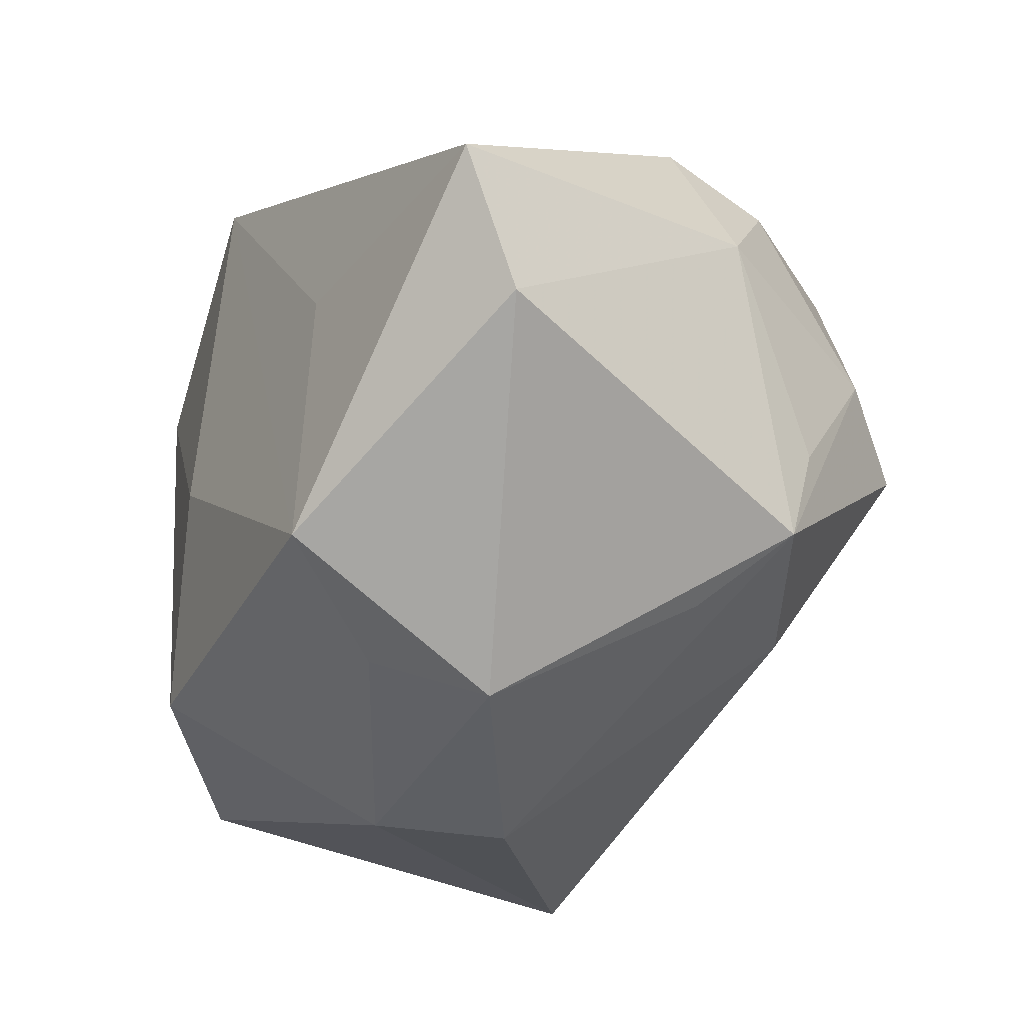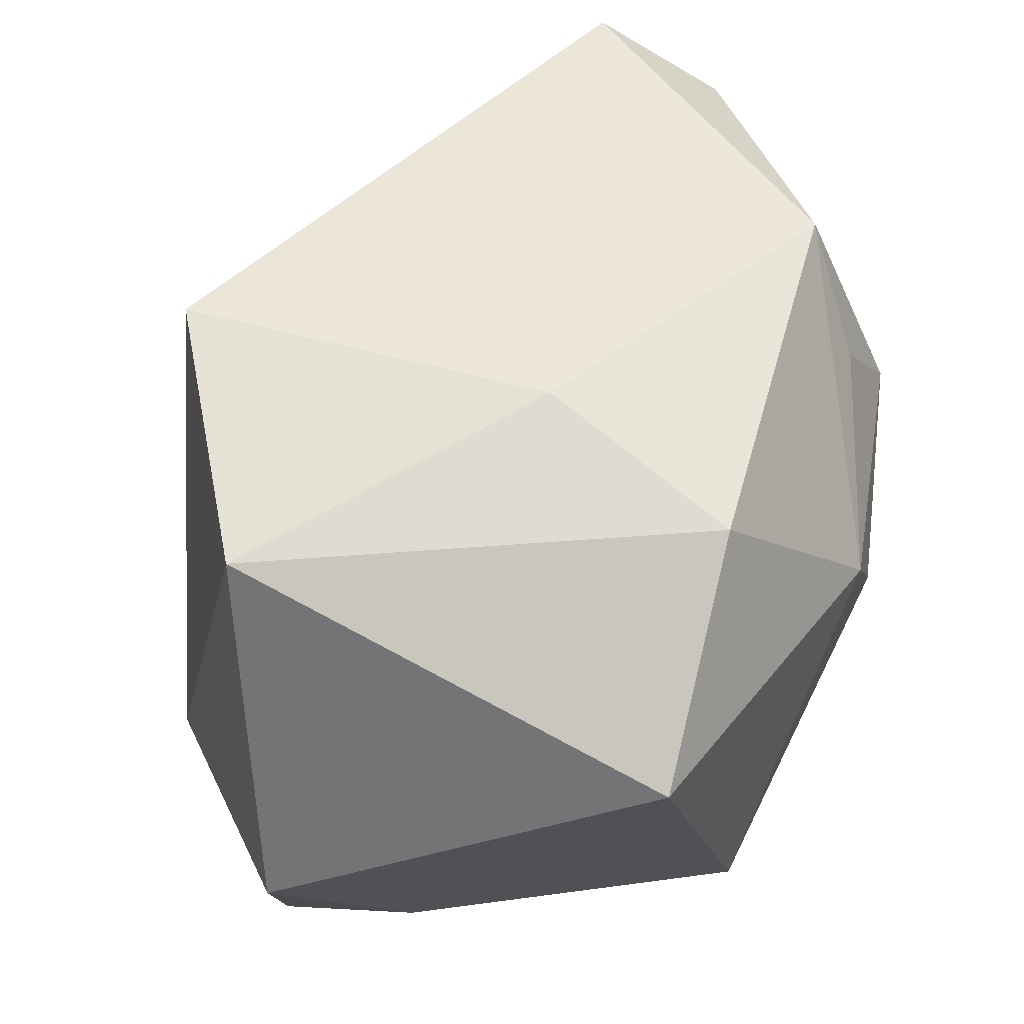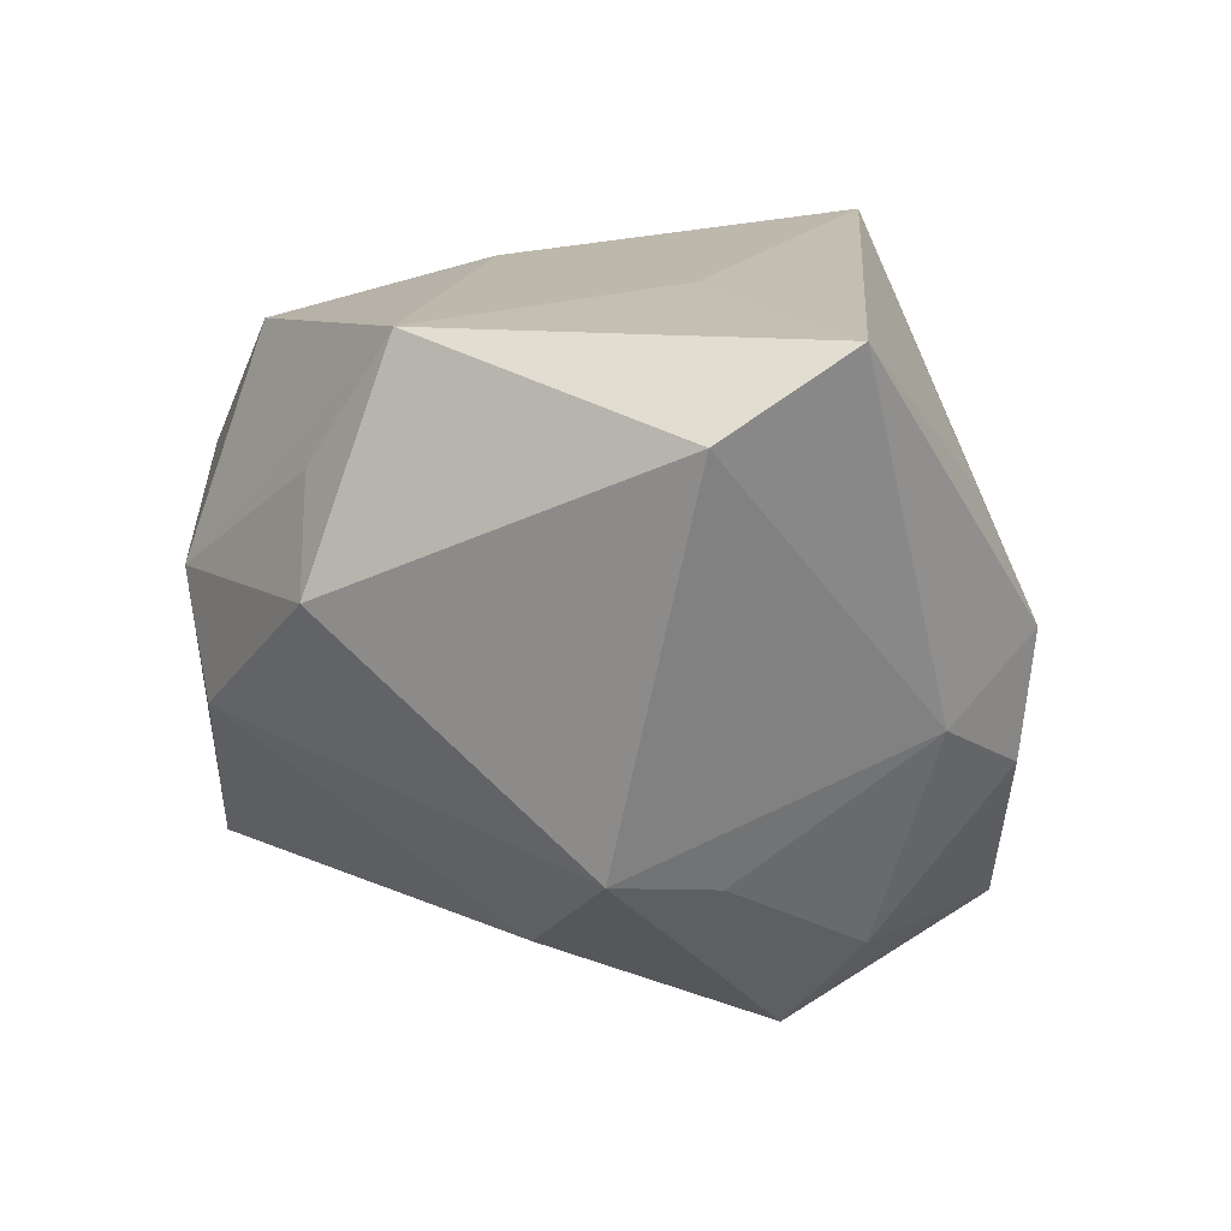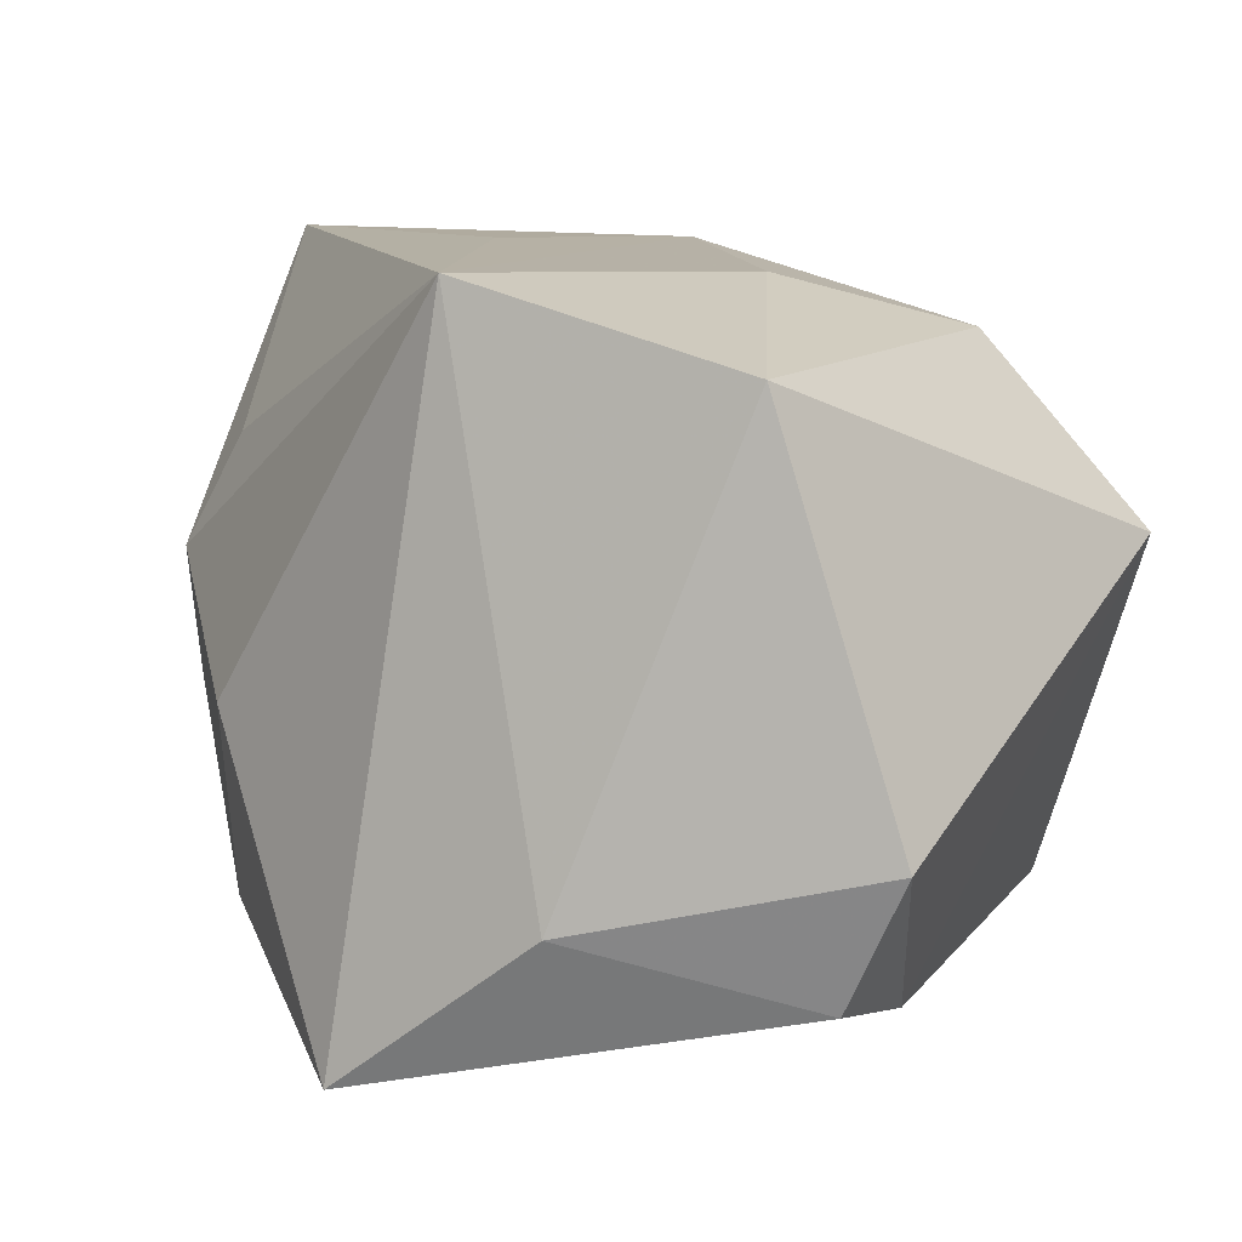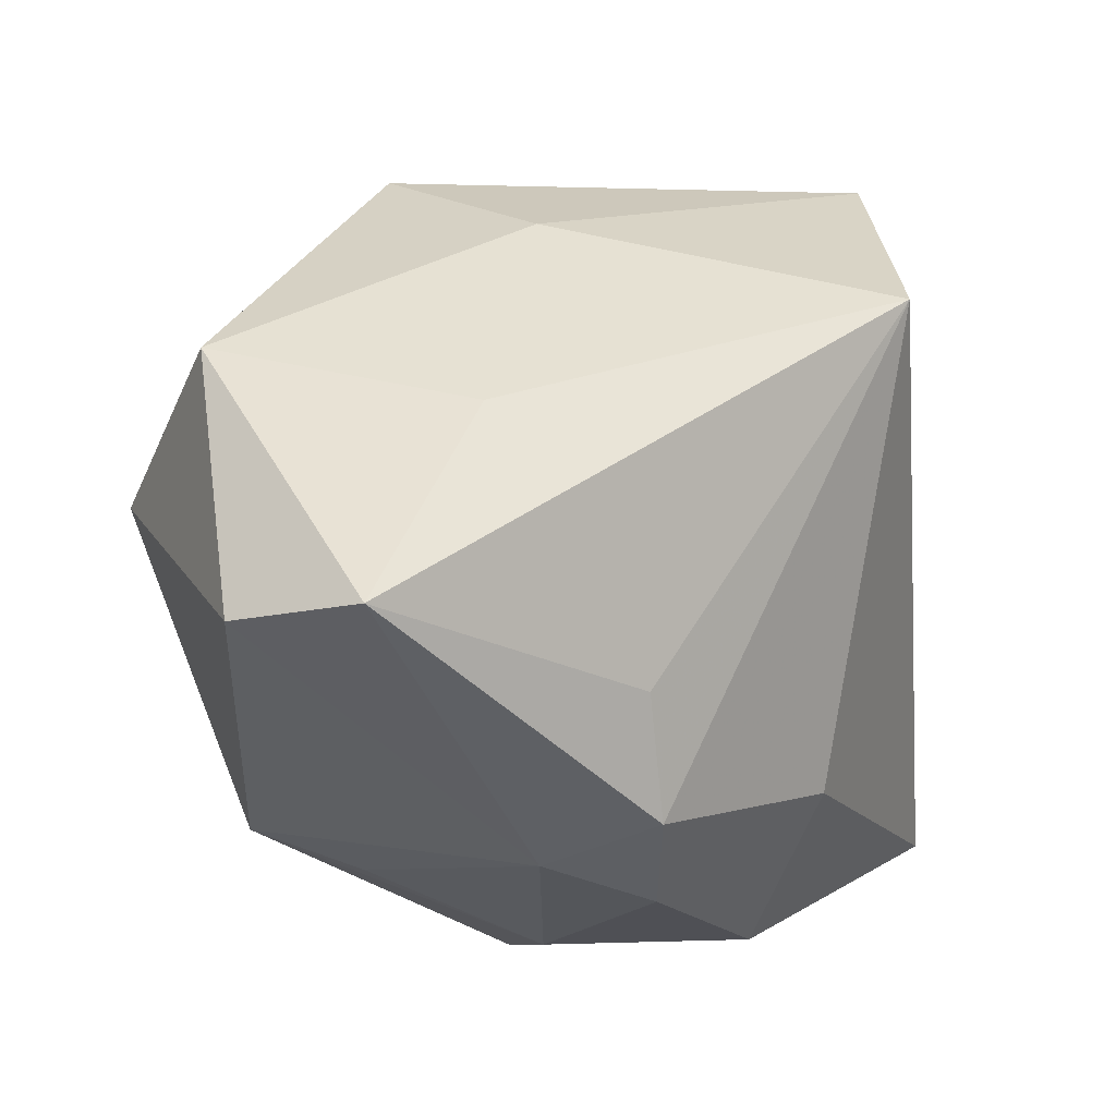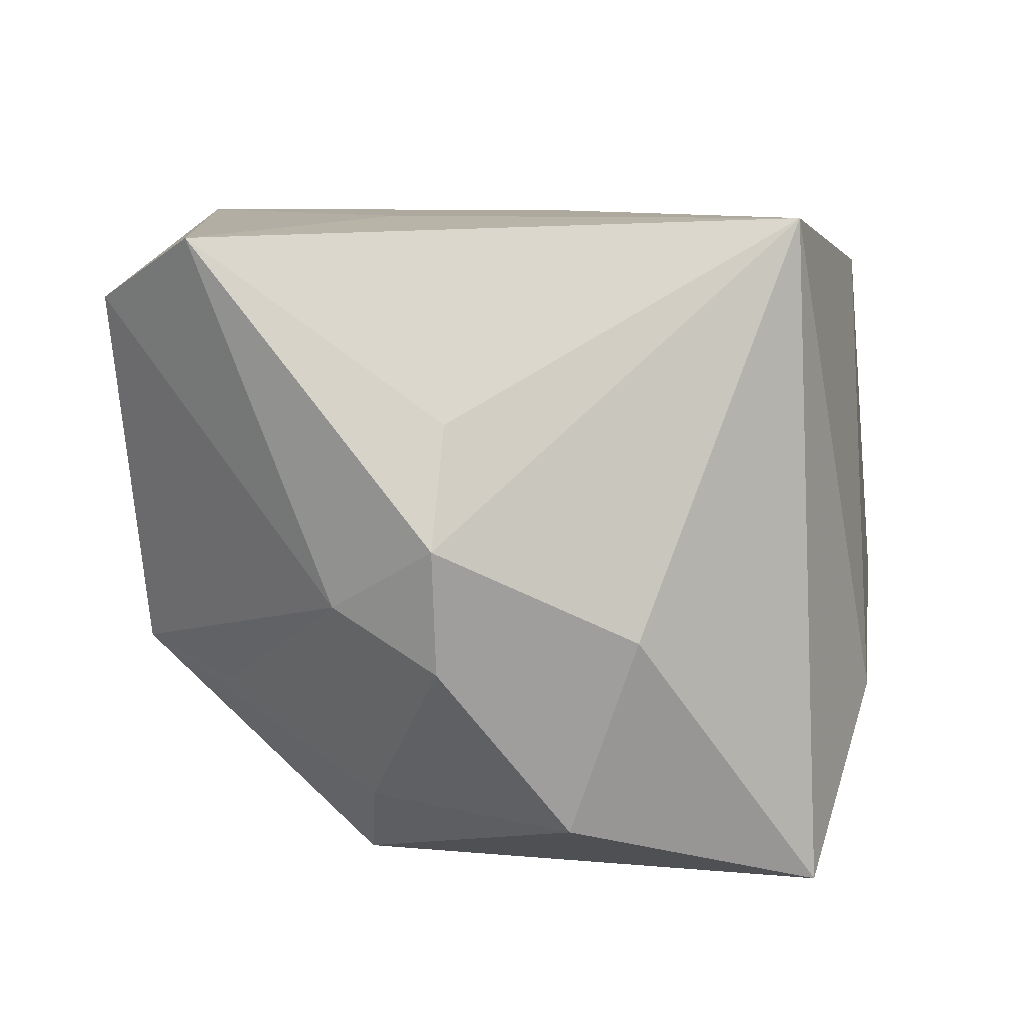
<metadata>
{"format":"obj","ext":"obj","renderer":"f3d","projection":"perspective","resolution":1024,"background":"white","views":[{"elev":-43.5,"azim":56.4,"up":"+Y"},{"elev":48.8,"azim":-85.8,"up":"+Z"},{"elev":17.2,"azim":55.5,"up":"+Z"},{"elev":11.4,"azim":-144.1,"up":"+Z"},{"elev":43.3,"azim":101.7,"up":"+Z"},{"elev":13.1,"azim":125.2,"up":"+Z"}]}
</metadata>
<code>
v -0.02072 0.01198 -0.01468
v 0.01913 0.008156 0.008765
v 0.02219 0.009533 0.002453
v -0.01303 -0.01333 0.01438
v 0.01942 -0.01387 -0.00661
v 0.008213 -0.02311 0.005728
v -0.002482 0.01793 0.01869
v 0.008167 -0.01784 0.01798
v 0.01969 -0.007327 -0.008161
v 0.01453 -0.01703 -0.003444
v -0.01951 0.004421 -0.01651
v 0.0185 0.002462 -0.01369
v -0.02441 -0.0108 0.005017
v -0.02441 0.01218 -0.007319
v -0.001553 0.005558 -0.02019
v 0.02562 -0.004389 0.01869
v 0.009156 -0.01132 -0.01356
v 0.02297 0.003259 -0.00141
v -0.00646 -0.02173 0.003854
v -0.008385 -0.003653 -0.01912
v -0.006503 -0.003075 0.01761
v -0.00957 0.01978 -0.01105
v 0.01017 -0.002223 0.01869
v 0.02144 0.009252 -0.004665
v -0.01603 -0.01528 -0.0149
v 0.004459 -0.02058 0.01095
v 0.01519 -0.0003015 -0.01854
v -0.01749 0.01371 0.01445
v 0.001613 0.02231 -0.01989
v 0.02433 -0.01189 0.01475
v -0.002105 -0.02291 -0.002025
v 0.01496 0.01371 -0.01473
v 0.01304 0.01697 -0.00356
f 33 29 7
f 7 3 33
f 7 8 23
f 16 23 8
f 7 23 16
f 7 29 22
f 21 8 7
f 21 4 8
f 1 22 29
f 14 22 1
f 19 4 13
f 31 6 19
f 8 4 19
f 3 16 18
f 32 27 29
f 29 33 32
f 2 3 7
f 7 16 2
f 2 16 3
f 7 22 28
f 28 22 14
f 28 14 13
f 28 21 7
f 4 21 28
f 13 4 28
f 10 31 5
f 5 6 10
f 10 6 31
f 30 16 8
f 8 6 30
f 30 6 5
f 5 18 30
f 30 18 16
f 25 19 13
f 31 19 25
f 26 6 8
f 8 19 26
f 26 19 6
f 9 18 5
f 24 33 3
f 24 32 33
f 3 18 24
f 5 31 17
f 31 25 17
f 17 27 5
f 17 25 27
f 27 25 20
f 27 32 12
f 32 24 12
f 12 24 18
f 18 9 12
f 5 27 12
f 12 9 5
f 29 27 15
f 27 20 15
f 11 20 25
f 14 1 11
f 11 1 29
f 13 14 11
f 11 25 13
f 29 15 11
f 11 15 20

</code>
